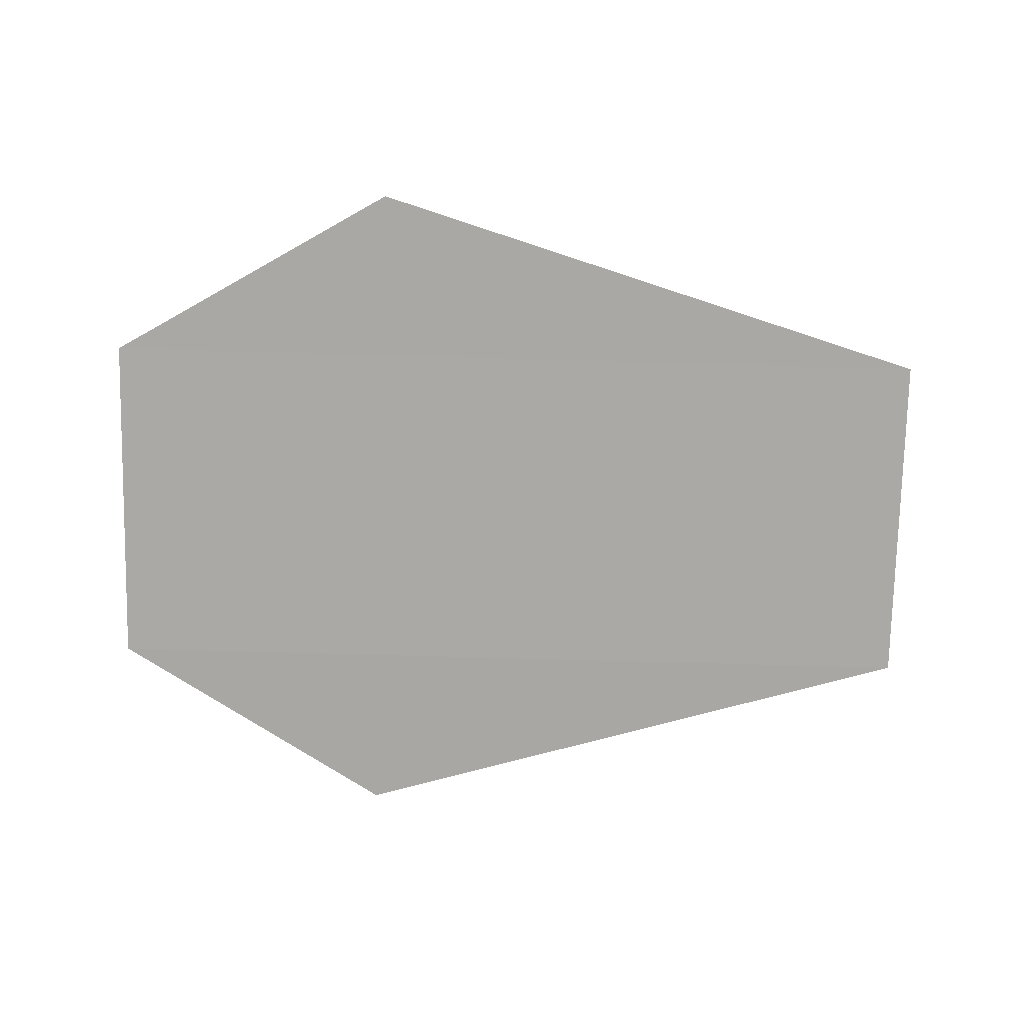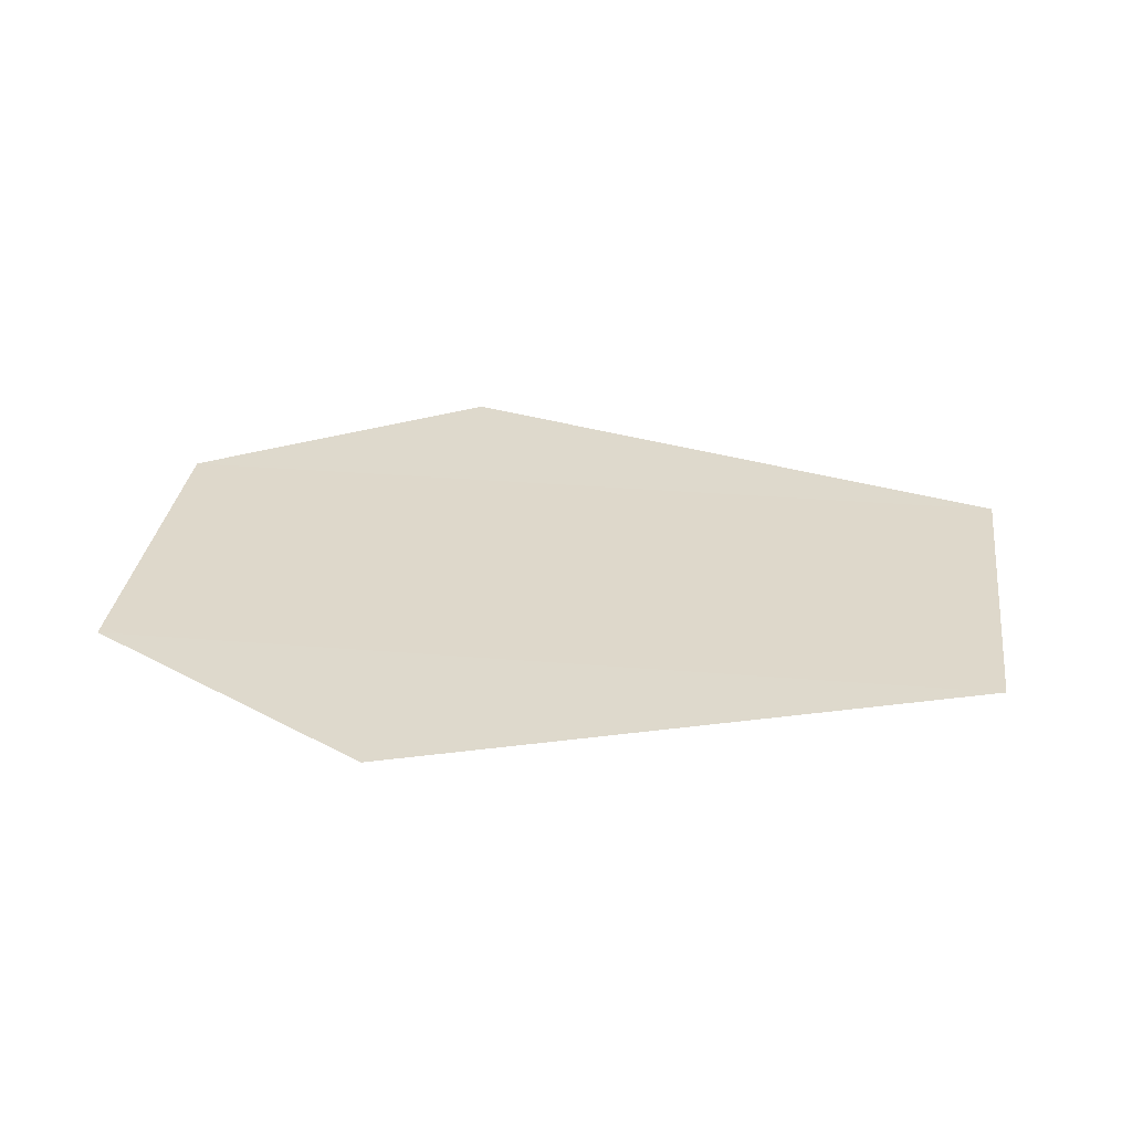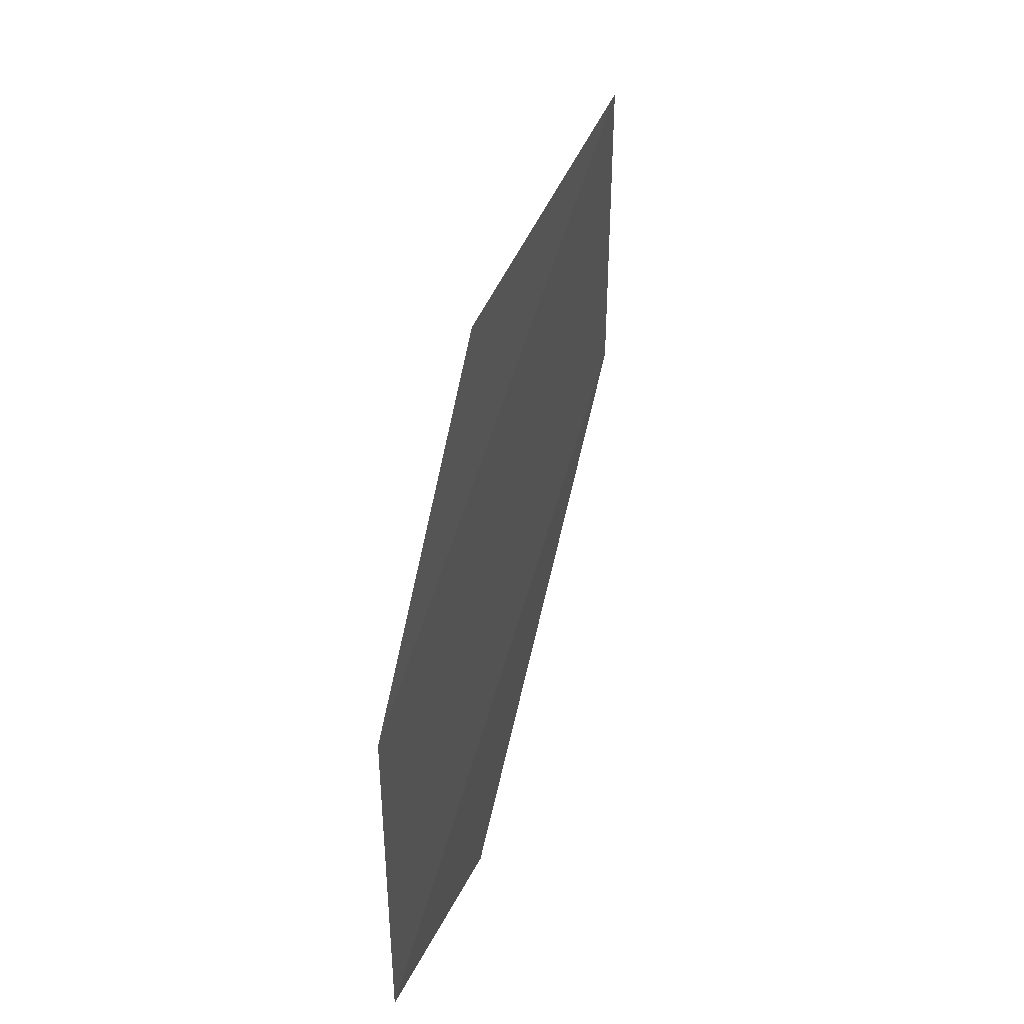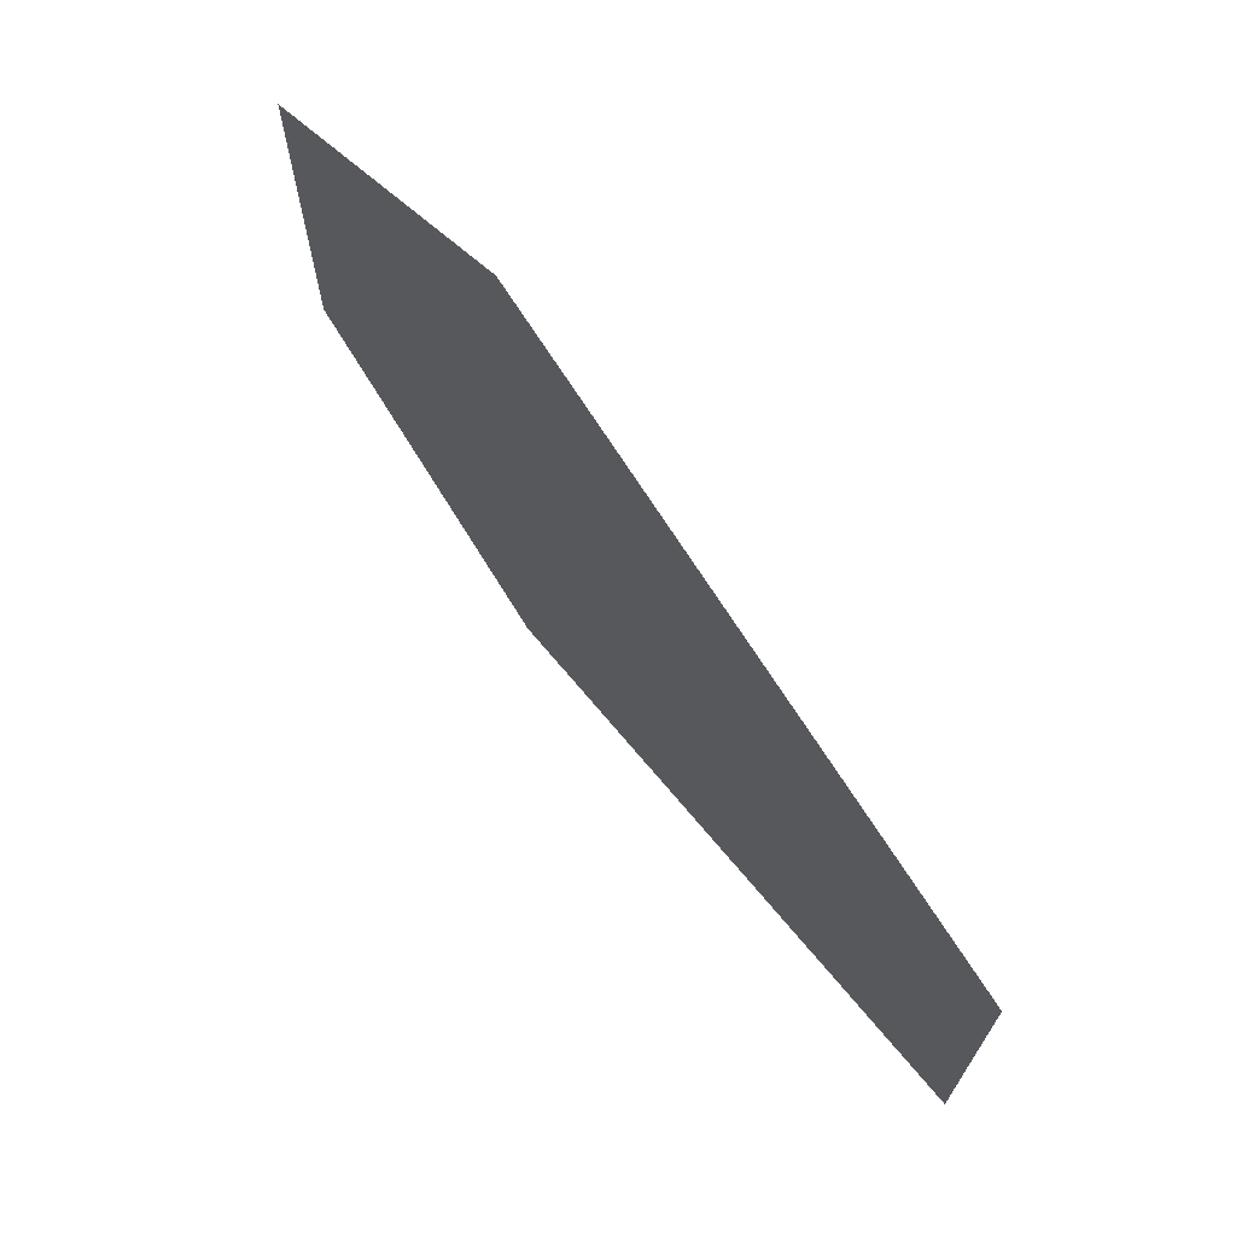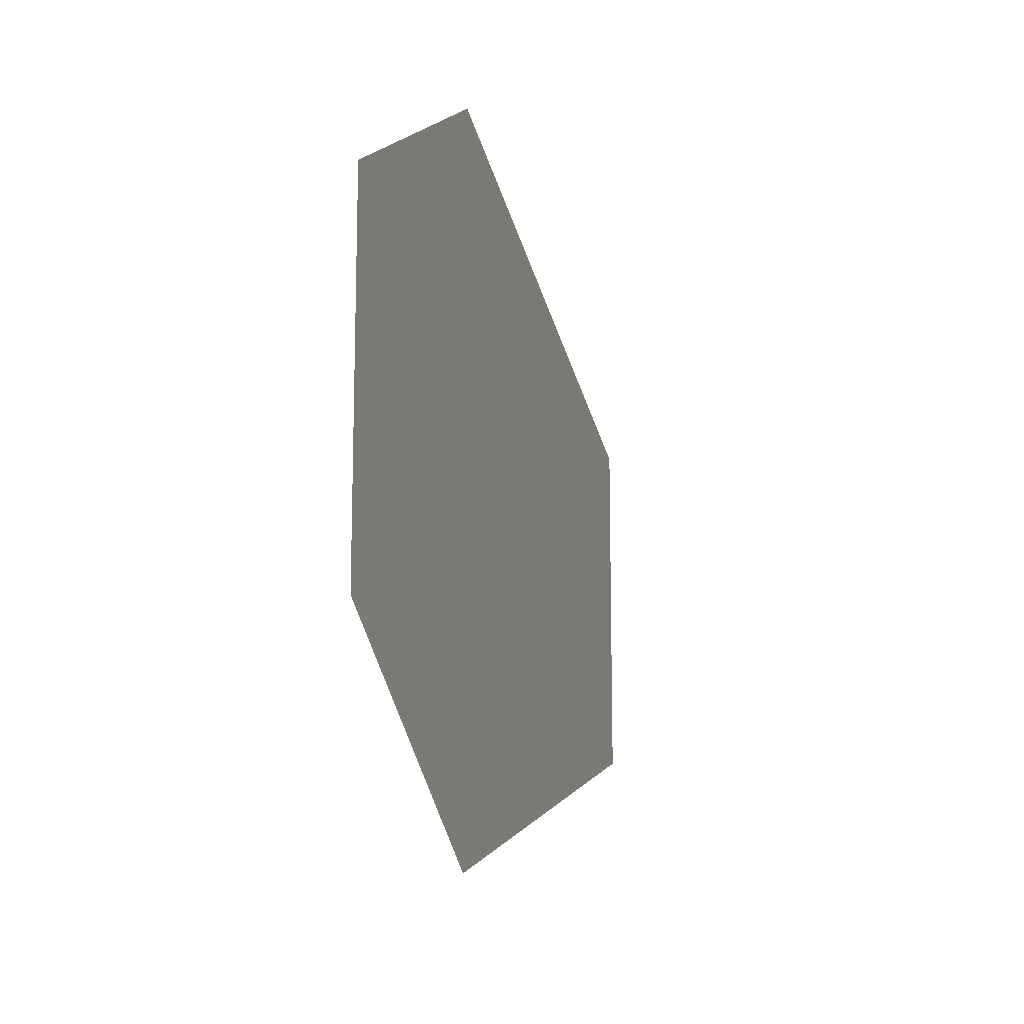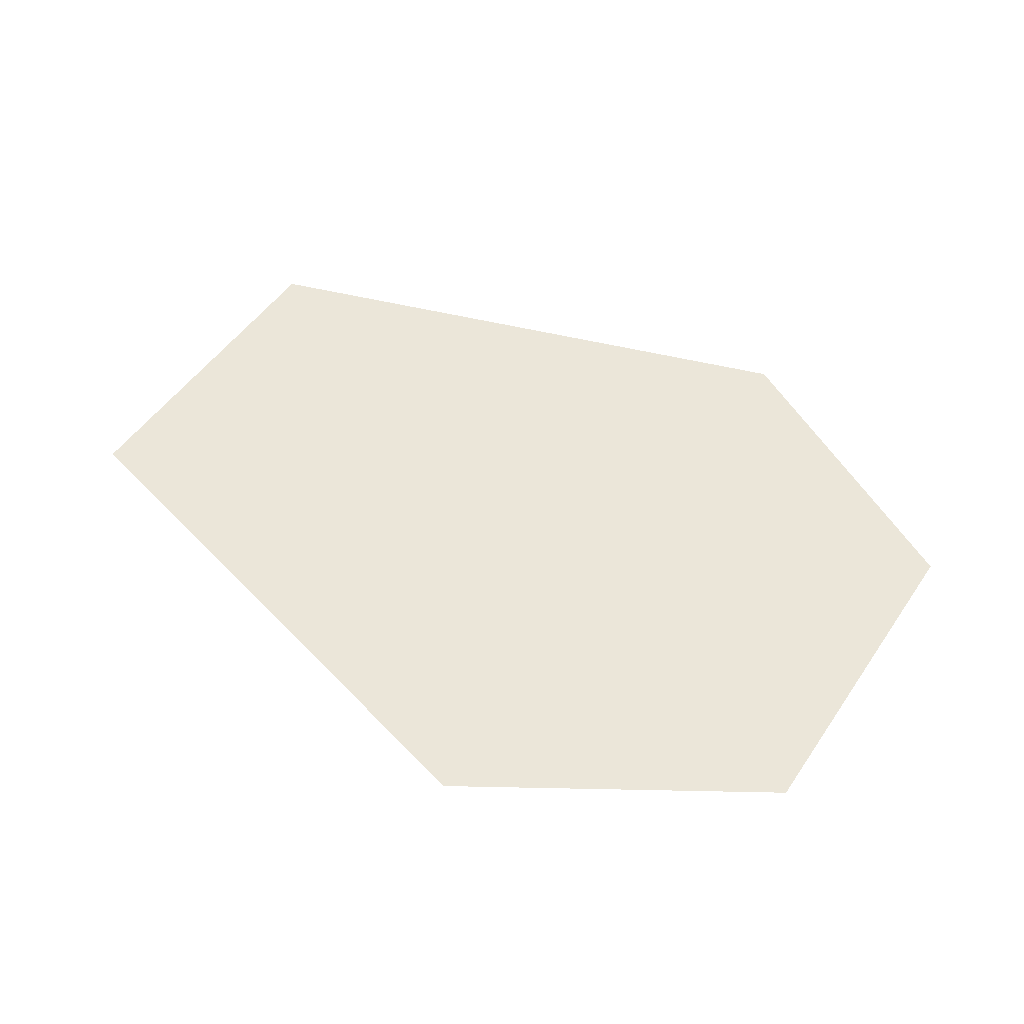
<metadata>
{"format":"obj","ext":"obj","renderer":"f3d","projection":"perspective","resolution":1024,"background":"white","views":[{"elev":-75.0,"azim":178.4,"up":"+Y"},{"elev":31.7,"azim":-173.1,"up":"+Y"},{"elev":45.2,"azim":103.8,"up":"+Z"},{"elev":69.8,"azim":-126.6,"up":"+Z"},{"elev":-14.8,"azim":105.4,"up":"+Z"},{"elev":48.4,"azim":32.2,"up":"+Y"}]}
</metadata>
<code>
o 11702
v 2248 1879 16.84
v 2248 1879 16.84
v 2248 1879 16.83
v 2248 1879 16.84
v 2248 1879 16.85
v 2248 1879 16.84
v 2248 1879 16.85
v 2248 1879 16.84
v 2248 1879 16.84
v 2248 1879 16.84
v 2248 1879 16.85
v 2248 1879 16.84
v 2248 1879 16.85
v 2248 1879 16.85
v 2248 1879 16.85
v 2248 1879 16.85
v 2248 1879 16.85
v 2248 1879 16.85
f 1 2 3
f 4 2 5
f 6 5 7
f 8 9 3
f 10 9 11
f 12 11 13
f 14 15 16
f 17 18 16

</code>
